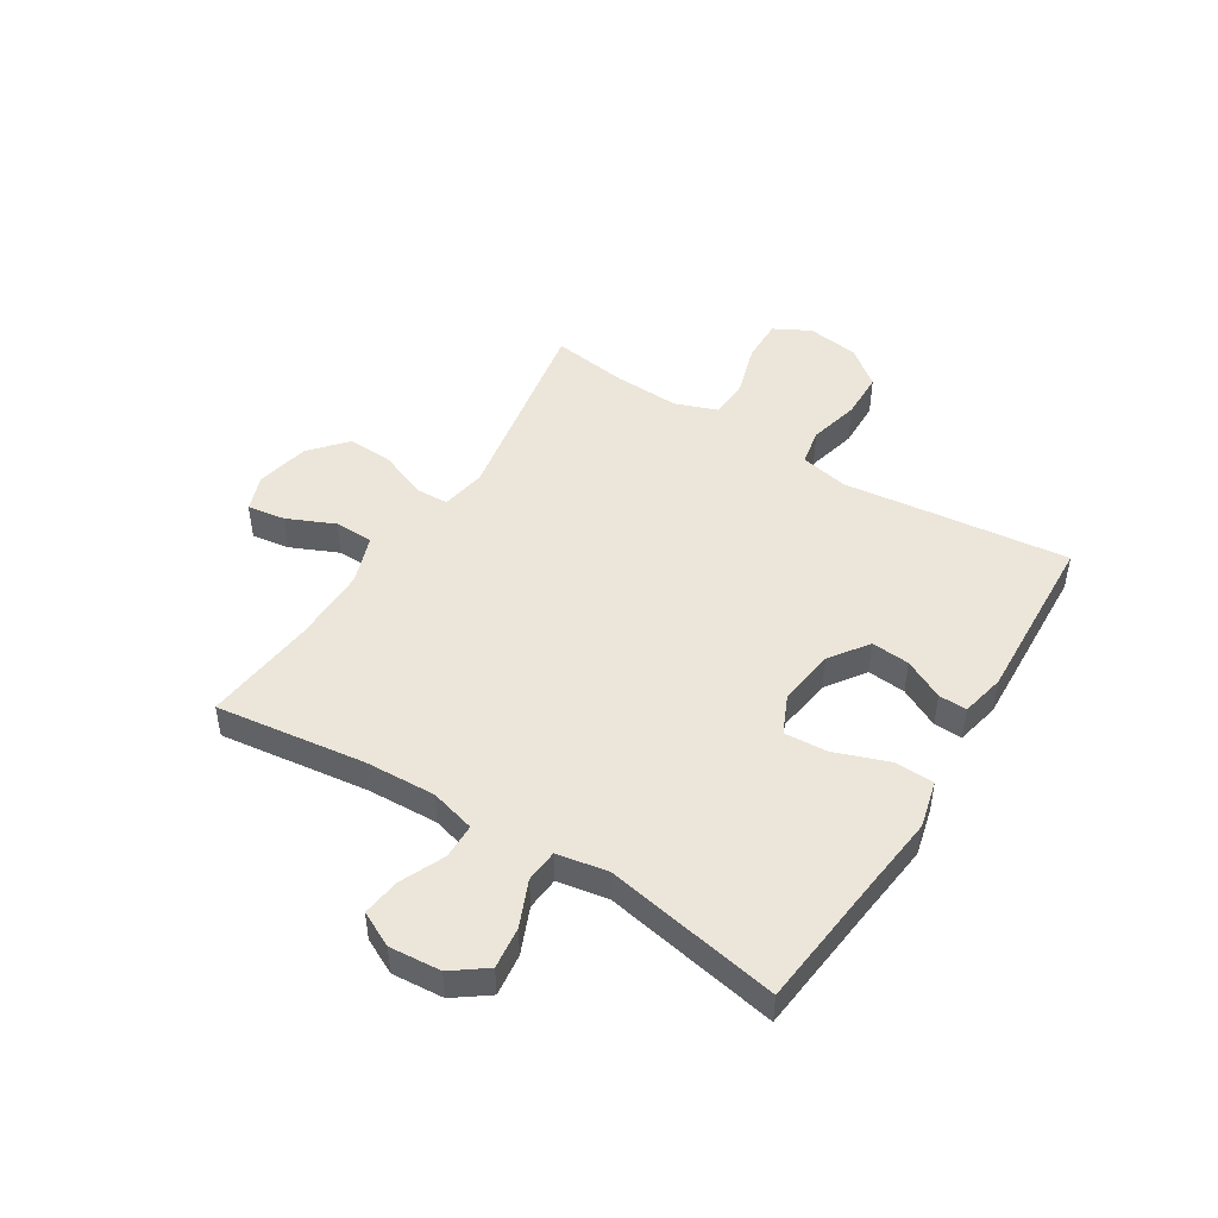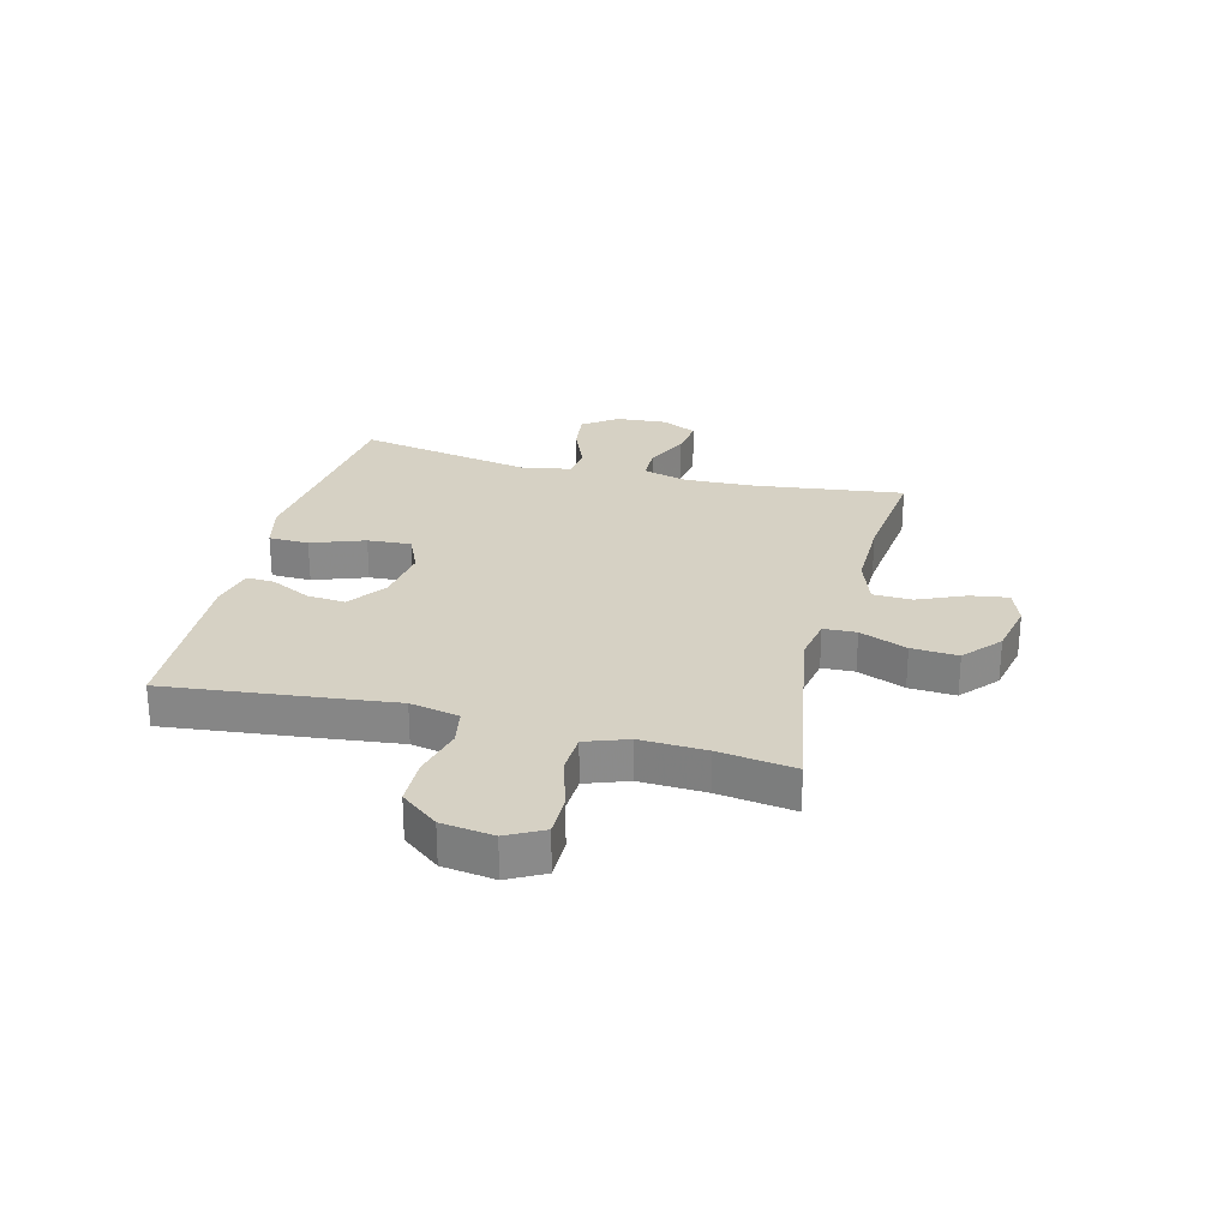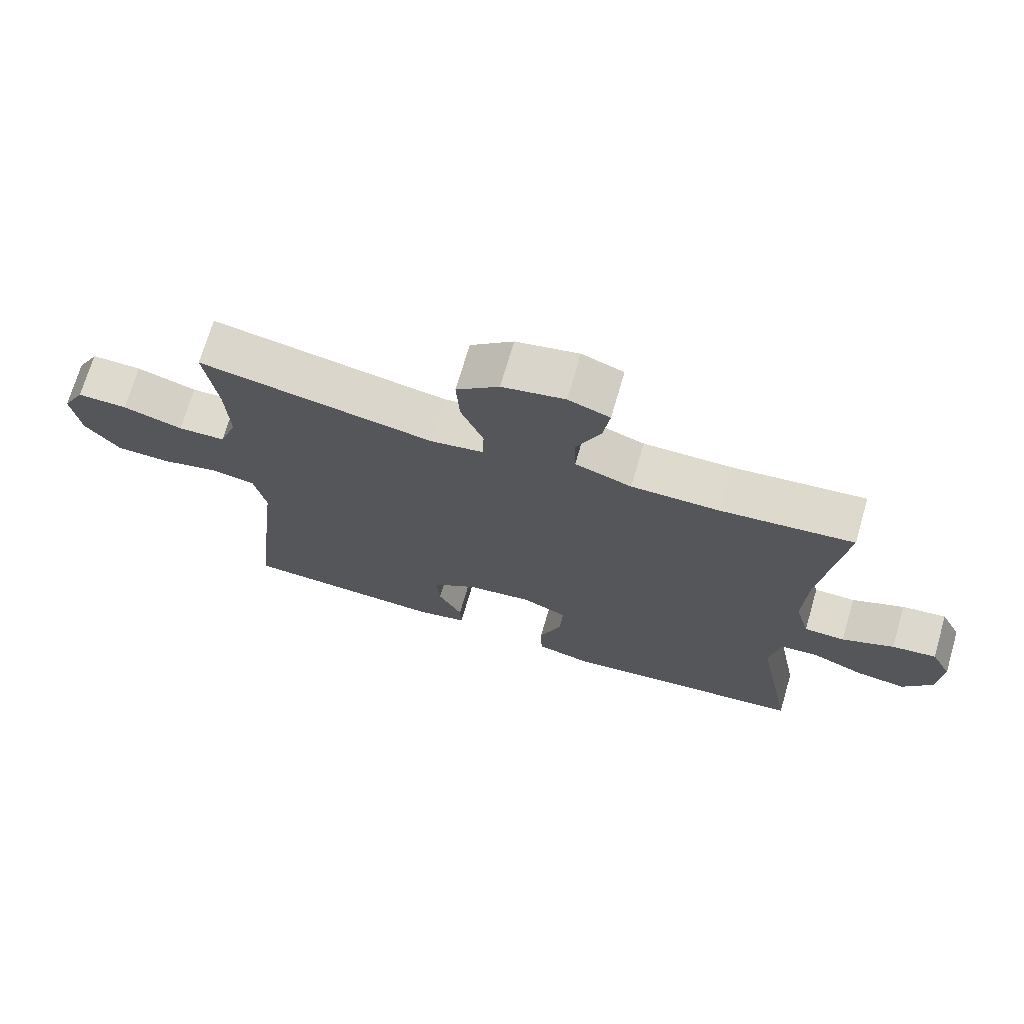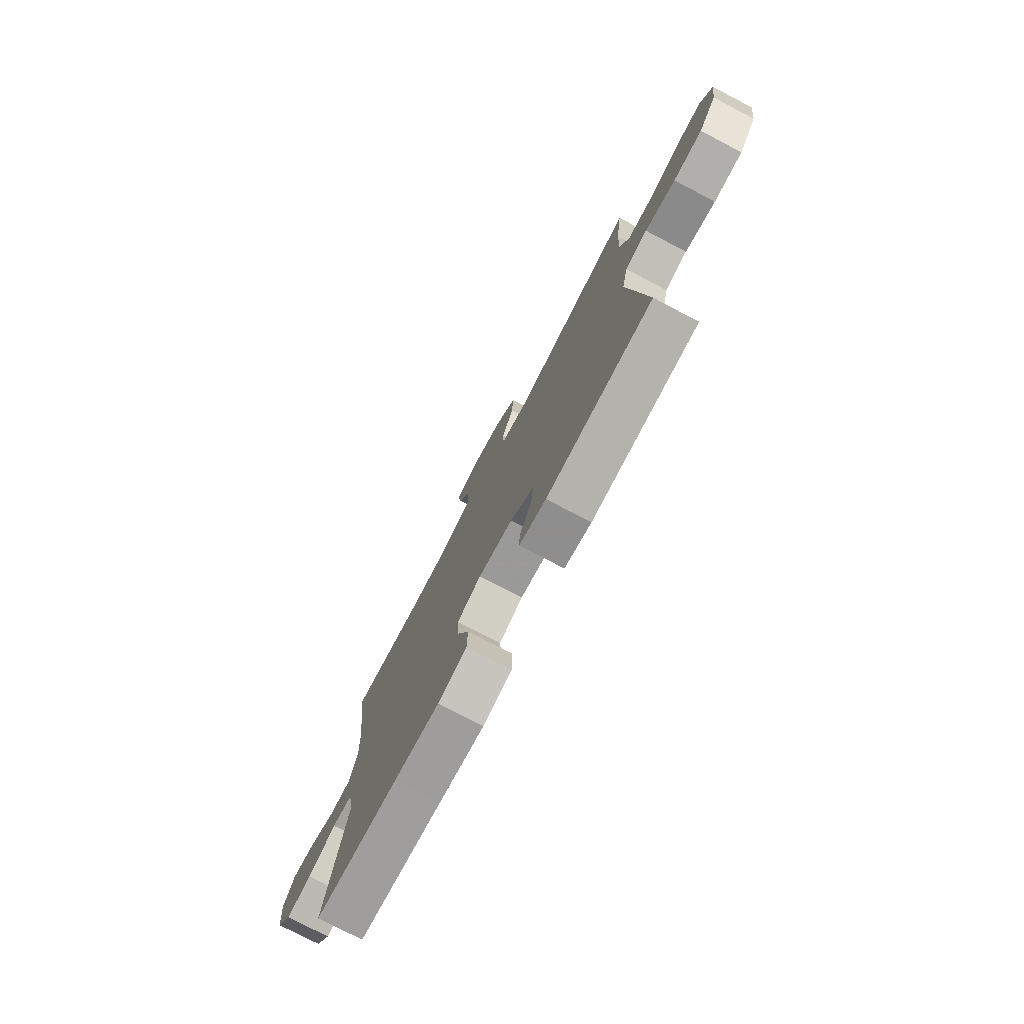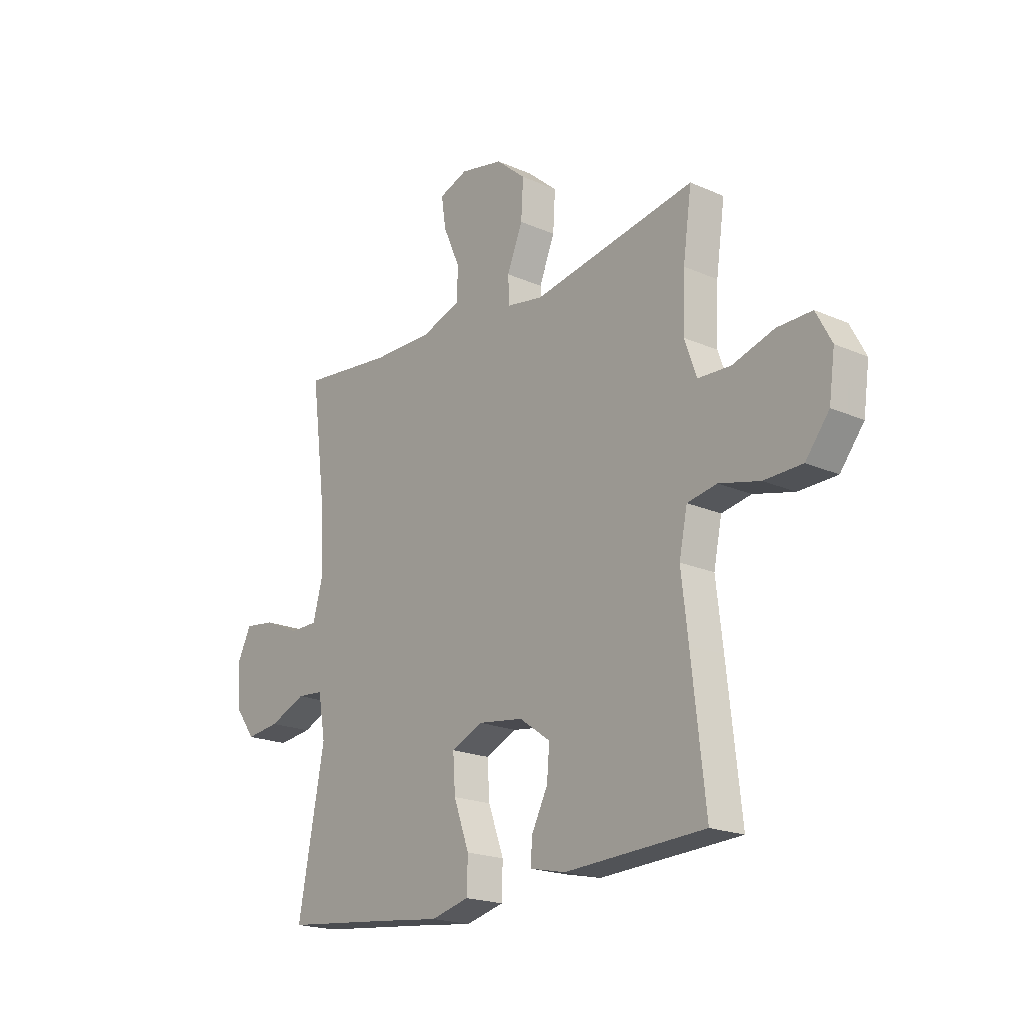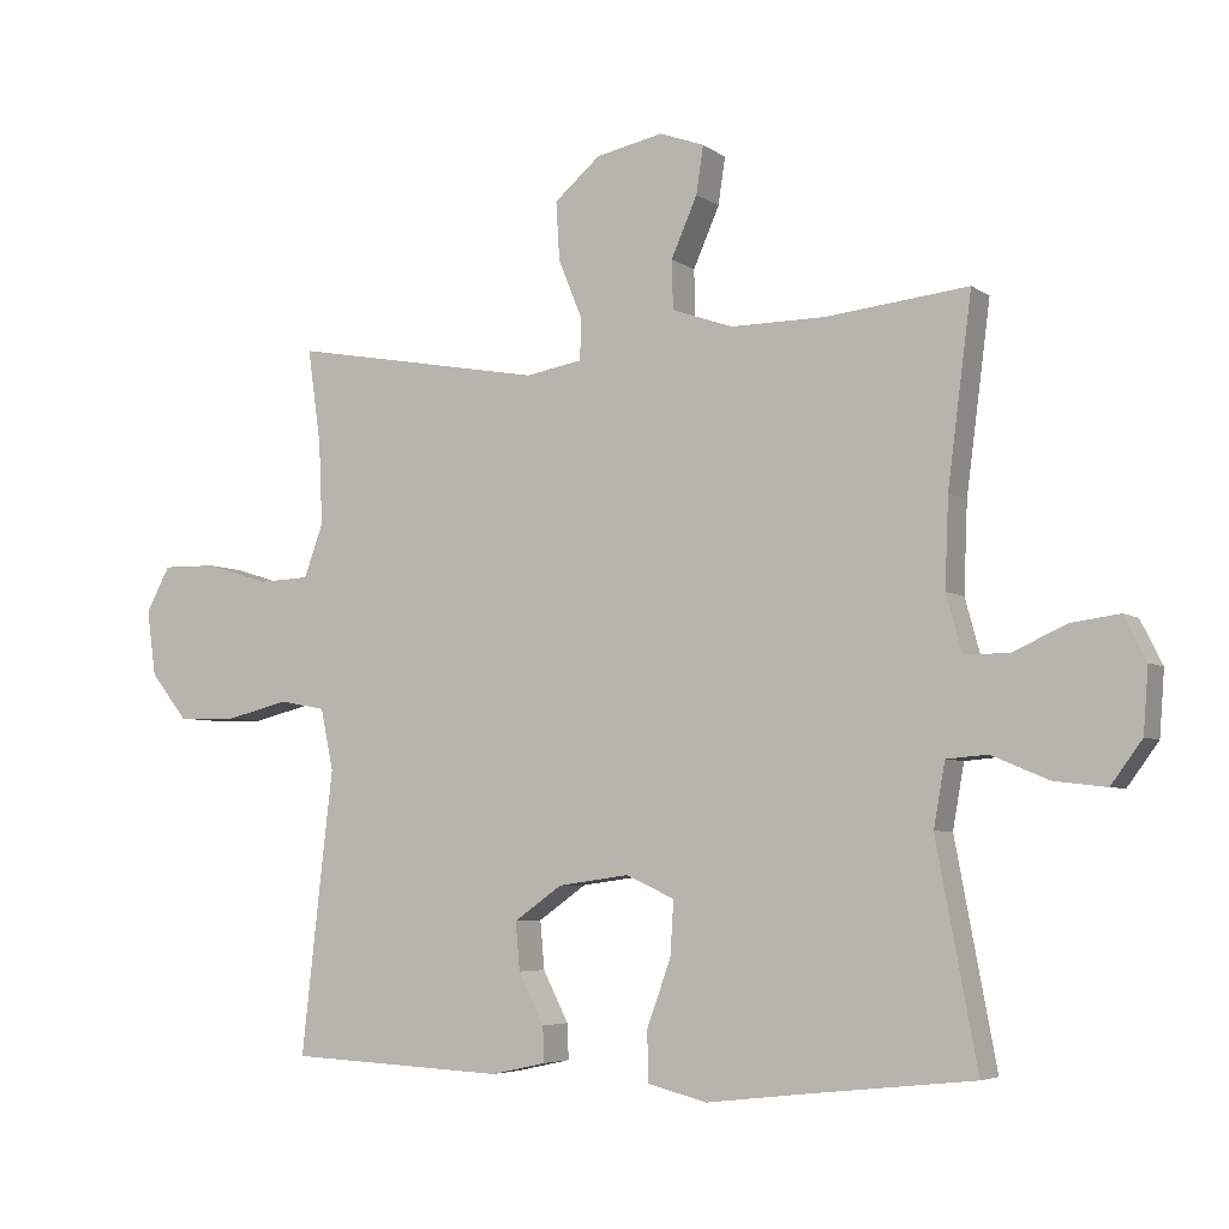
<metadata>
{"format":"obj","ext":"obj","renderer":"f3d","projection":"perspective","resolution":1024,"background":"white","views":[{"elev":47.7,"azim":121.9,"up":"+Y"},{"elev":26.6,"azim":-75.6,"up":"+Y"},{"elev":71.2,"azim":16.3,"up":"+Z"},{"elev":-76.8,"azim":-117.6,"up":"+Z"},{"elev":-19.8,"azim":-129.3,"up":"+Z"},{"elev":-5.1,"azim":27.0,"up":"+Z"}]}
</metadata>
<code>
v 0.5 0.07 -0.5
v 0.256 0.07 -0.526
v 0.125 0.07 -0.541
v 0.041 0.07 -0.52
v 0.039 0.07 -0.449
v 0.073 0.07 -0.355
v 0.078 0.07 -0.278
v 0.009 0.07 -0.247
v -0.091 0.07 -0.261
v -0.159 0.07 -0.309
v -0.153 0.07 -0.377
v -0.117 0.07 -0.448
v -0.115 0.07 -0.498
v -0.193 0.07 -0.515
v -0.5 0.07 -0.5
v -0.47 0.07 -0.23
v -0.455 0.07 -0.101
v -0.473 0.07 -0.014
v -0.538 0.07 -0.002
v -0.627 0.07 -0.024
v -0.711 0.07 -0.022
v -0.763 0.07 0.044
v -0.776 0.07 0.136
v -0.742 0.07 0.2
v -0.666 0.07 0.199
v -0.575 0.07 0.171
v -0.503 0.07 0.174
v -0.476 0.07 0.249
v -0.481 0.07 0.365
v -0.5 0.07 0.5
v -0.142 0.07 0.436
v -0.062 0.07 0.45
v -0.06 0.07 0.508
v -0.094 0.07 0.592
v -0.099 0.07 0.674
v -0.034 0.07 0.73
v 0.061 0.07 0.75
v 0.124 0.07 0.727
v 0.114 0.07 0.66
v 0.077 0.07 0.576
v 0.079 0.07 0.507
v 0.165 0.07 0.477
v 0.299 0.07 0.478
v 0.5 0.07 0.5
v 0.466 0.07 0.236
v 0.461 0.07 0.111
v 0.483 0.07 0.031
v 0.545 0.07 0.03
v 0.624 0.07 0.065
v 0.691 0.07 0.074
v 0.722 0.07 0.012
v 0.715 0.07 -0.079
v 0.671 0.07 -0.139
v 0.597 0.07 -0.13
v 0.516 0.07 -0.096
v 0.458 0.07 -0.101
v 0.442 0.07 -0.191
v 0.5 0 -0.5
v 0.256 0 -0.526
v 0.125 0 -0.541
v 0.041 0 -0.52
v 0.039 0 -0.449
v 0.073 0 -0.355
v 0.078 0 -0.278
v 0.009 0 -0.247
v -0.091 0 -0.261
v -0.159 0 -0.309
v -0.153 0 -0.377
v -0.117 0 -0.448
v -0.115 0 -0.498
v -0.193 0 -0.515
v -0.5 0 -0.5
v -0.47 0 -0.23
v -0.455 0 -0.101
v -0.473 0 -0.014
v -0.538 0 -0.002
v -0.627 0 -0.024
v -0.711 0 -0.022
v -0.763 0 0.044
v -0.776 0 0.136
v -0.742 0 0.2
v -0.666 0 0.199
v -0.575 0 0.171
v -0.503 0 0.174
v -0.476 0 0.249
v -0.481 0 0.365
v -0.5 0 0.5
v -0.142 0 0.436
v -0.062 0 0.45
v -0.06 0 0.508
v -0.094 0 0.592
v -0.099 0 0.674
v -0.034 0 0.73
v 0.061 0 0.75
v 0.124 0 0.727
v 0.114 0 0.66
v 0.077 0 0.576
v 0.079 0 0.507
v 0.165 0 0.477
v 0.299 0 0.478
v 0.5 0 0.5
v 0.466 0 0.236
v 0.461 0 0.111
v 0.483 0 0.031
v 0.545 0 0.03
v 0.624 0 0.065
v 0.691 0 0.074
v 0.722 0 0.012
v 0.715 0 -0.079
v 0.671 0 -0.139
v 0.597 0 -0.13
v 0.516 0 -0.096
v 0.458 0 -0.101
v 0.442 0 -0.191
f 52 53 54 55
f 50 51 52 55
f 48 49 50 55
f 47 48 55 56
f 46 47 56
f 43 44 45
f 42 43 45 46
f 41 42 46 56
f 37 38 39 40
f 37 40 41
f 36 37 41
f 33 34 35 36
f 32 33 36 41
f 29 30 31
f 28 29 31 32
f 27 28 32 41
f 23 24 25 26
f 23 26 27
f 22 23 27
f 19 20 21 22
f 18 19 22 27
f 17 18 27 41
f 11 12 13 14
f 10 11 14 15
f 9 10 15 16
f 3 4 5 6
f 2 3 6 7
f 57 1 2 7
f 56 57 7 8
f 16 17 41 56
f 8 9 16 56
f 112 111 110 109
f 112 109 108 107
f 112 107 106 105
f 113 112 105 104
f 113 104 103
f 102 101 100
f 103 102 100 99
f 113 103 99 98
f 97 96 95 94
f 98 97 94
f 98 94 93
f 93 92 91 90
f 98 93 90 89
f 88 87 86
f 89 88 86 85
f 98 89 85 84
f 83 82 81 80
f 84 83 80
f 84 80 79
f 79 78 77 76
f 84 79 76 75
f 98 84 75 74
f 71 70 69 68
f 72 71 68 67
f 73 72 67 66
f 63 62 61 60
f 64 63 60 59
f 64 59 58 114
f 65 64 114 113
f 113 98 74 73
f 113 73 66 65
f 1 58 59 2
f 2 59 60 3
f 3 60 61 4
f 4 61 62 5
f 5 62 63 6
f 6 63 64 7
f 7 64 65 8
f 8 65 66 9
f 9 66 67 10
f 10 67 68 11
f 11 68 69 12
f 12 69 70 13
f 13 70 71 14
f 14 71 72 15
f 15 72 73 16
f 16 73 74 17
f 17 74 75 18
f 18 75 76 19
f 19 76 77 20
f 20 77 78 21
f 21 78 79 22
f 22 79 80 23
f 23 80 81 24
f 24 81 82 25
f 25 82 83 26
f 26 83 84 27
f 27 84 85 28
f 28 85 86 29
f 29 86 87 30
f 30 87 88 31
f 31 88 89 32
f 32 89 90 33
f 33 90 91 34
f 34 91 92 35
f 35 92 93 36
f 36 93 94 37
f 37 94 95 38
f 38 95 96 39
f 39 96 97 40
f 40 97 98 41
f 41 98 99 42
f 42 99 100 43
f 43 100 101 44
f 44 101 102 45
f 45 102 103 46
f 46 103 104 47
f 47 104 105 48
f 48 105 106 49
f 49 106 107 50
f 50 107 108 51
f 51 108 109 52
f 52 109 110 53
f 53 110 111 54
f 54 111 112 55
f 55 112 113 56
f 56 113 114 57
f 57 114 58 1

</code>
